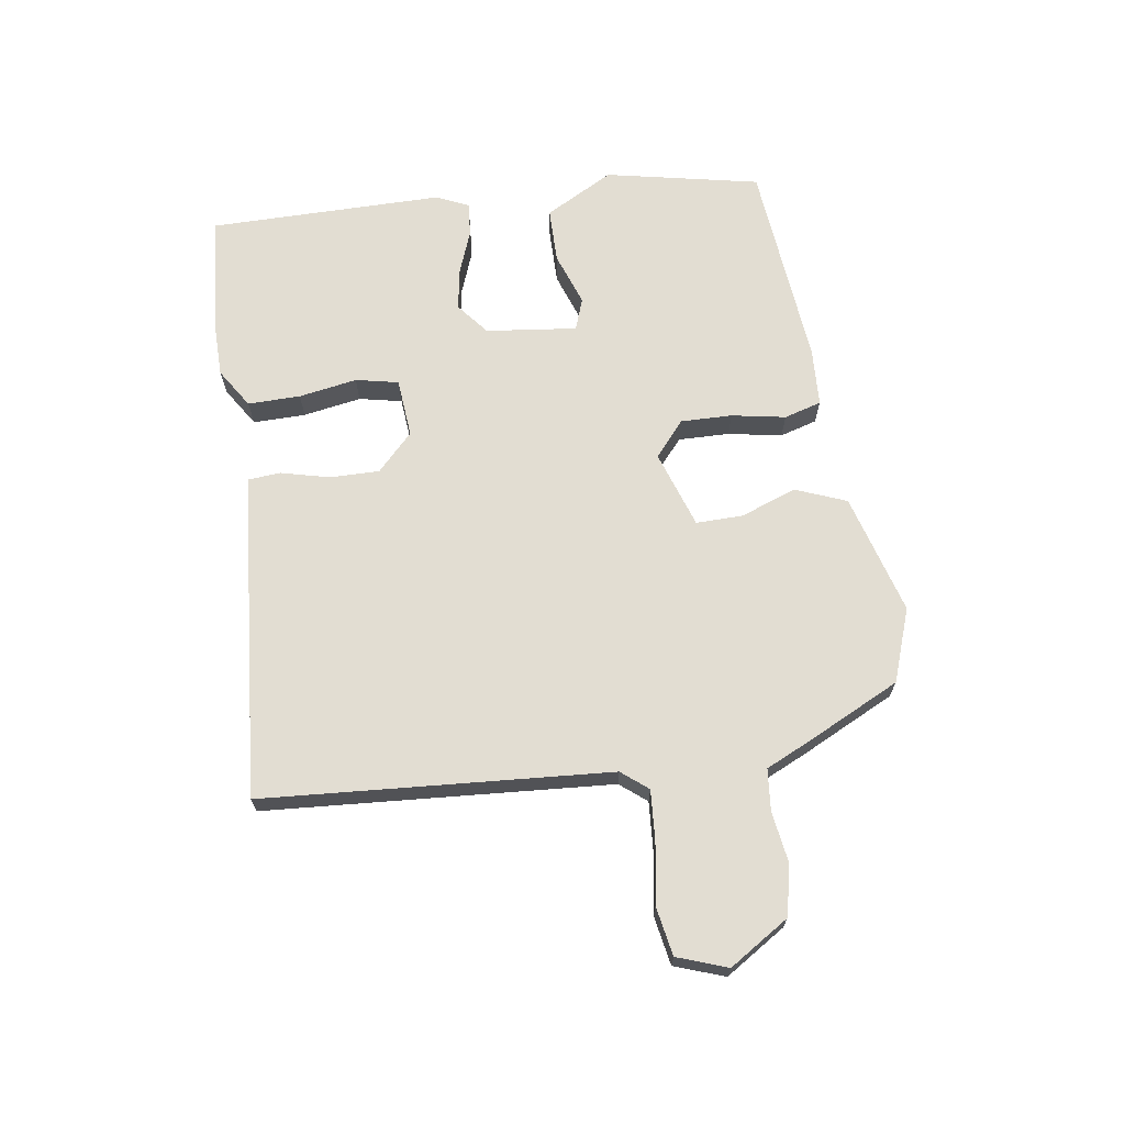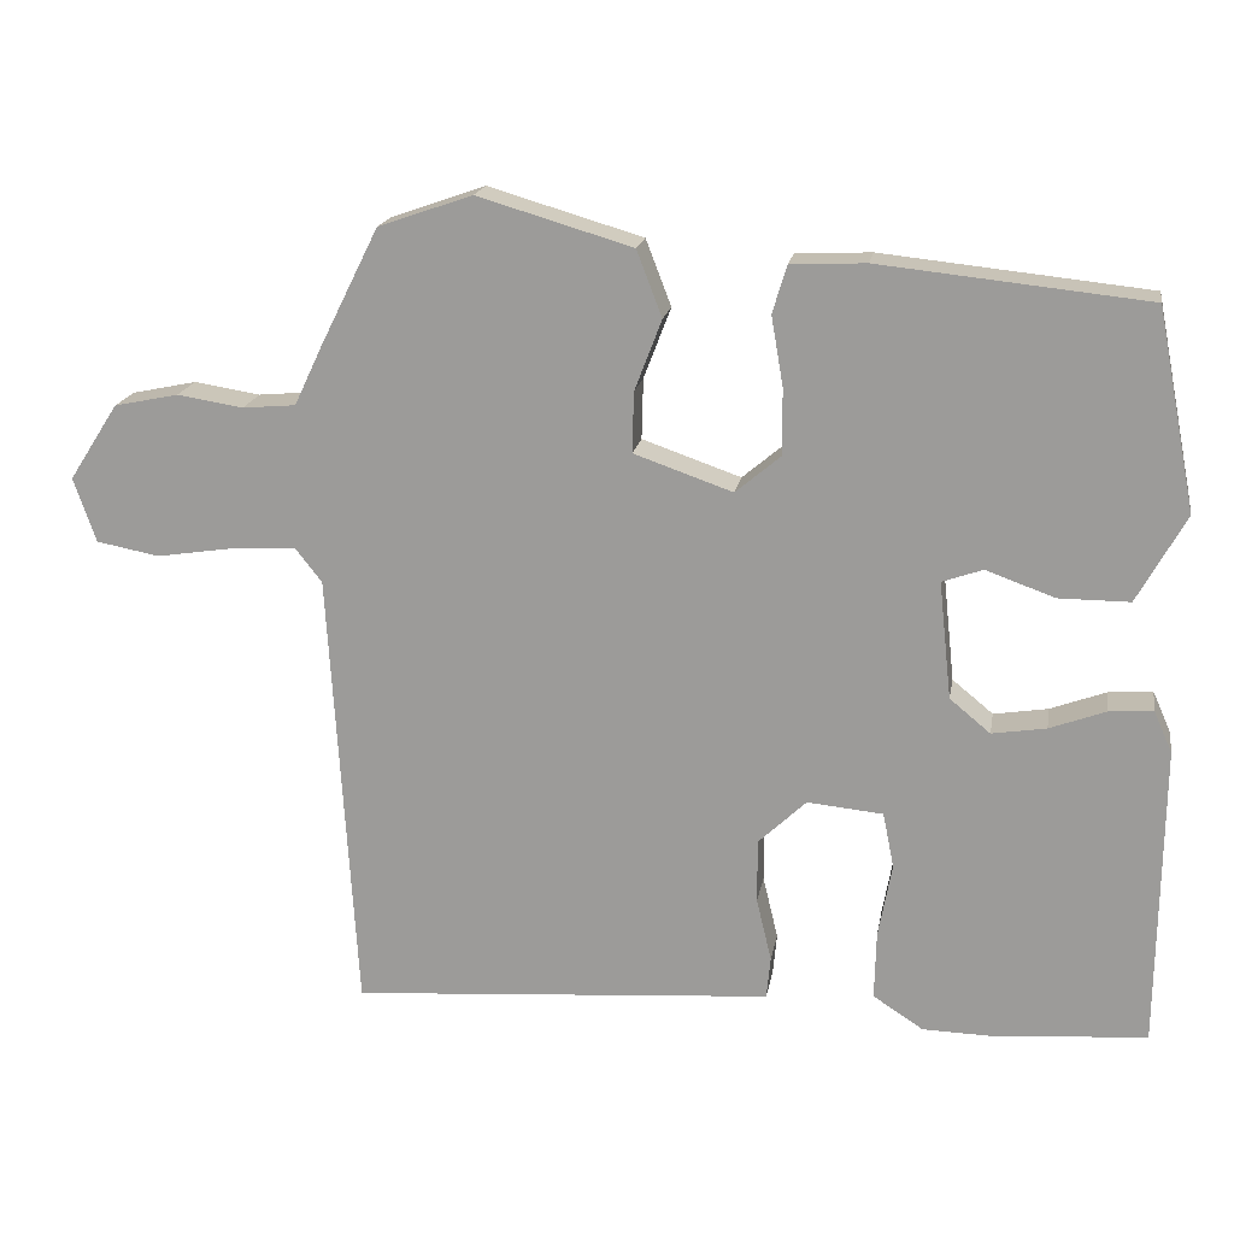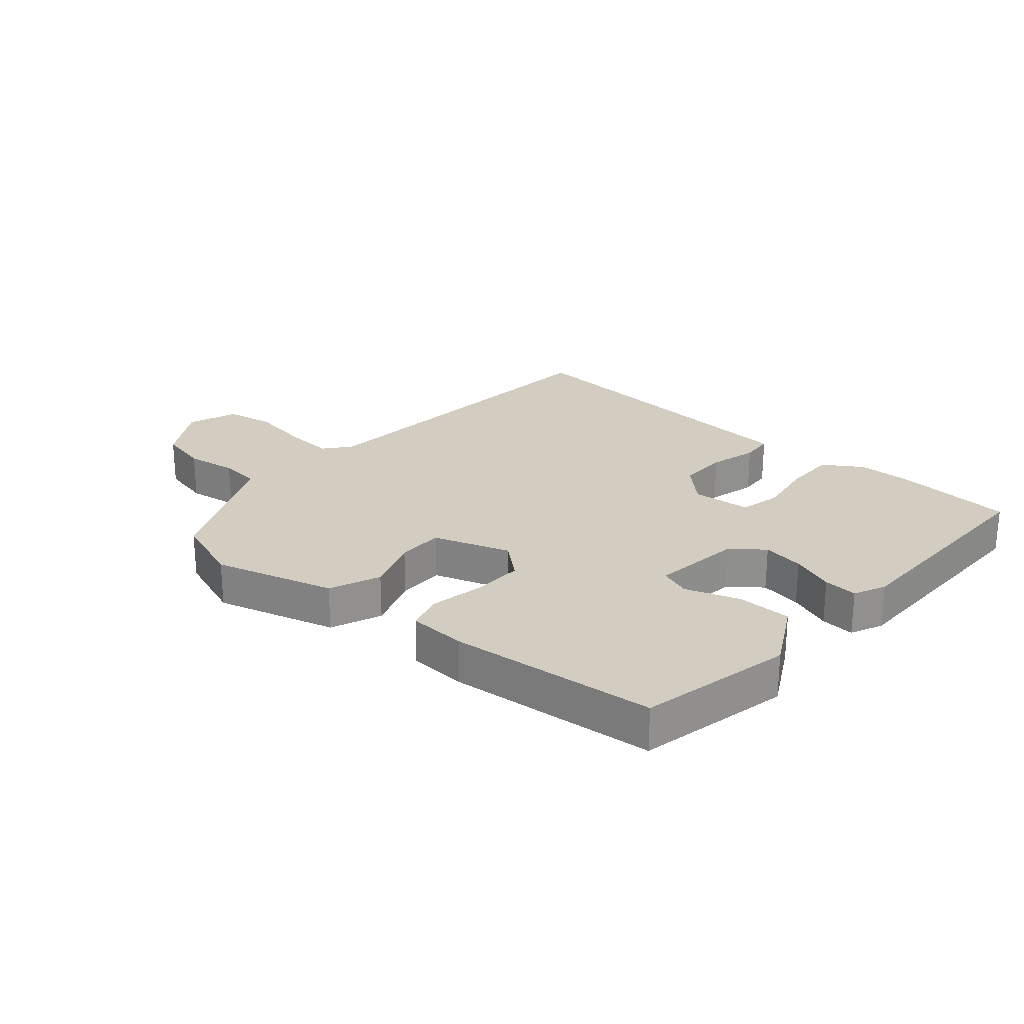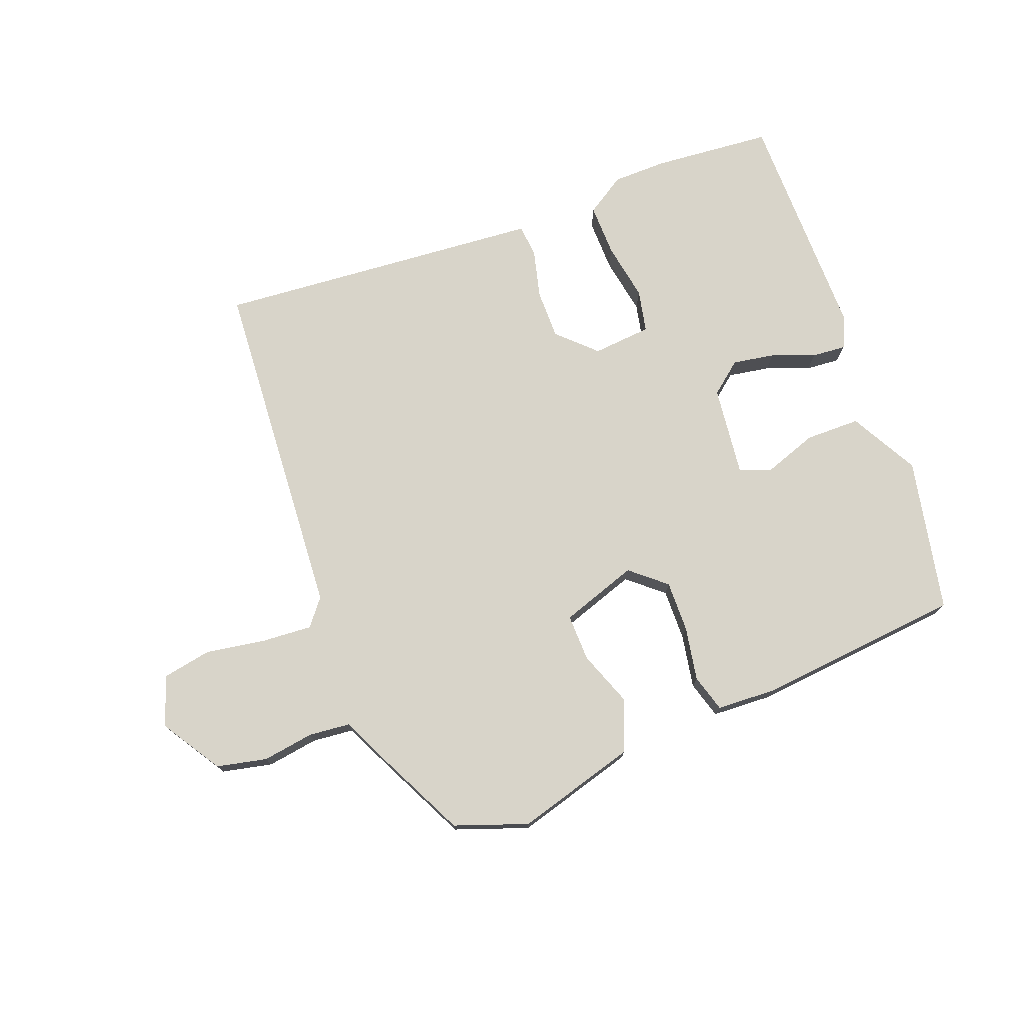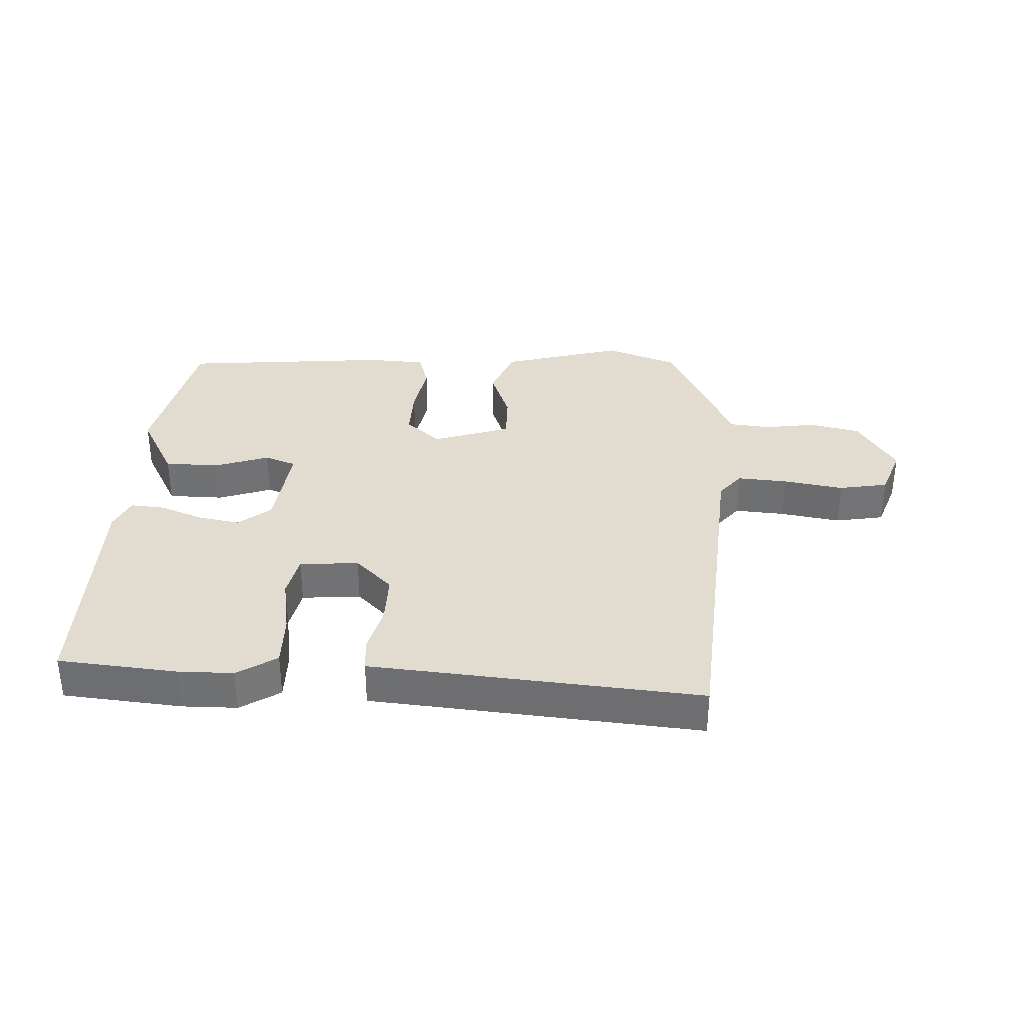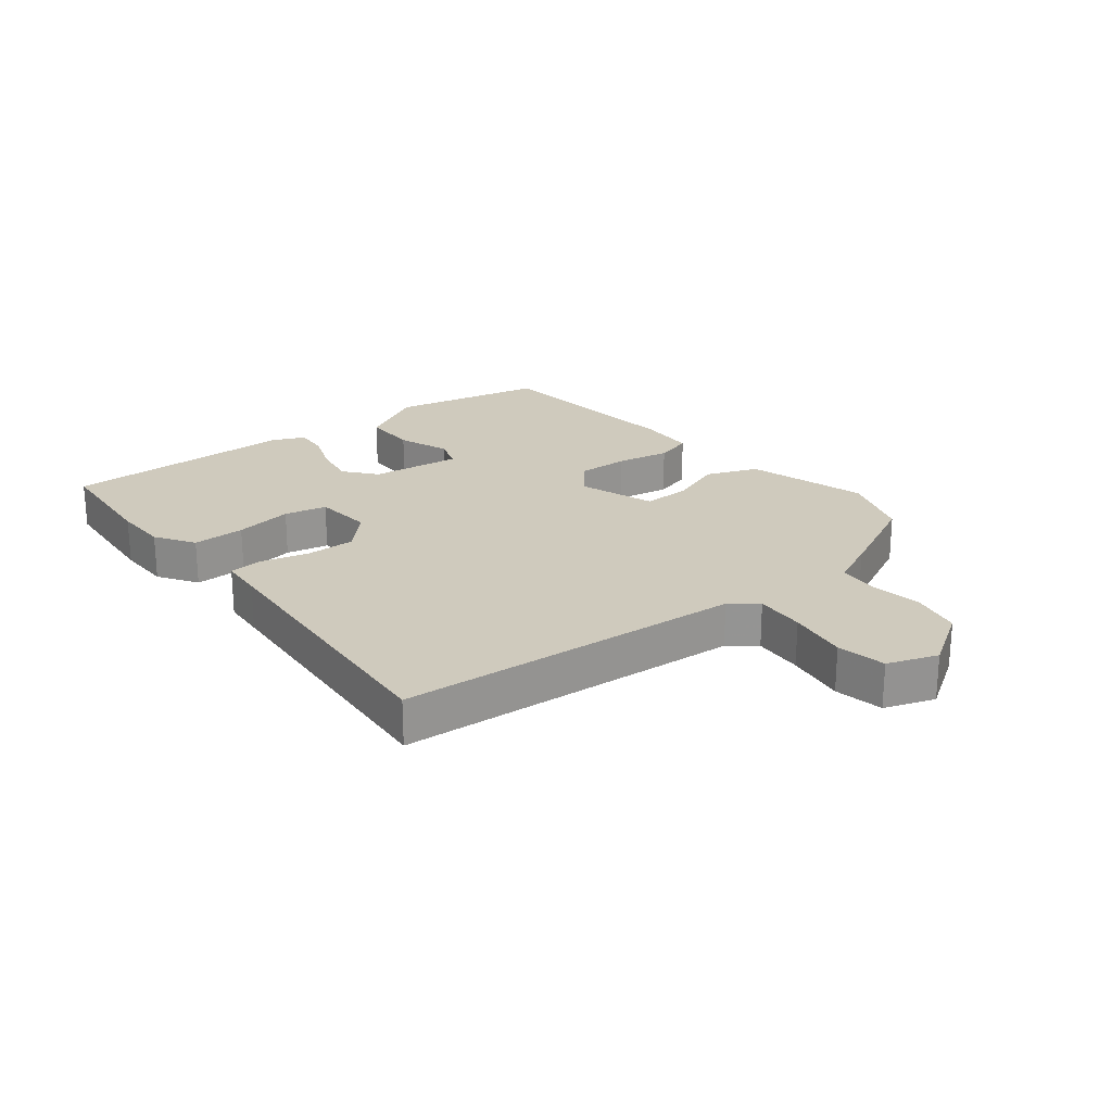
<metadata>
{"format":"obj","ext":"obj","renderer":"f3d","projection":"perspective","resolution":1024,"background":"white","views":[{"elev":68.2,"azim":-97.9,"up":"+Y"},{"elev":18.1,"azim":9.8,"up":"+Z"},{"elev":24.5,"azim":41.7,"up":"+Y"},{"elev":75.1,"azim":-20.4,"up":"+Y"},{"elev":34.5,"azim":-176.5,"up":"+Y"},{"elev":22.9,"azim":-128.0,"up":"+Y"}]}
</metadata>
<code>
v 0.5 0.07 0.428
v 0.549 0.07 0.179
v 0.488 0.07 0.069
v 0.399 0.07 0.069
v 0.313 0.07 0.1
v 0.262 0.07 0.082
v 0.278 0.07 -0.065
v 0.329 0.07 -0.107
v 0.397 0.07 -0.096
v 0.467 0.07 -0.07
v 0.522 0.07 -0.066
v 0.545 0.07 -0.118
v 0.541 0.07 -0.497
v 0.349 0.07 -0.512
v 0.261 0.07 -0.51
v 0.198 0.07 -0.469
v 0.2 0.07 -0.384
v 0.217 0.07 -0.29
v 0.203 0.07 -0.221
v 0.108 0.07 -0.212
v 0.048 0.07 -0.269
v 0.048 0.07 -0.349
v 0.067 0.07 -0.428
v 0.062 0.07 -0.481
v -0.008 0.07 -0.486
v -0.469 0.07 -0.52
v -0.503 0.07 0.041
v -0.537 0.07 0.084
v -0.618 0.07 0.079
v -0.715 0.07 0.064
v -0.794 0.07 0.079
v -0.822 0.07 0.16
v -0.76 0.07 0.256
v -0.679 0.07 0.273
v -0.596 0.07 0.26
v -0.529 0.07 0.266
v -0.494 0.07 0.34
v -0.42 0.07 0.488
v -0.302 0.07 0.529
v -0.108 0.07 0.472
v -0.076 0.07 0.389
v -0.11 0.07 0.3
v -0.112 0.07 0.224
v 0.012 0.07 0.181
v 0.069 0.07 0.229
v 0.068 0.07 0.312
v 0.053 0.07 0.399
v 0.071 0.07 0.459
v 0.165 0.07 0.463
v 0.5 0 0.428
v 0.549 0 0.179
v 0.488 0 0.069
v 0.399 0 0.069
v 0.313 0 0.1
v 0.262 0 0.082
v 0.278 0 -0.065
v 0.329 0 -0.107
v 0.397 0 -0.096
v 0.467 0 -0.07
v 0.522 0 -0.066
v 0.545 0 -0.118
v 0.541 0 -0.497
v 0.349 0 -0.512
v 0.261 0 -0.51
v 0.198 0 -0.469
v 0.2 0 -0.384
v 0.217 0 -0.29
v 0.203 0 -0.221
v 0.108 0 -0.212
v 0.048 0 -0.269
v 0.048 0 -0.349
v 0.067 0 -0.428
v 0.062 0 -0.481
v -0.008 0 -0.486
v -0.469 0 -0.52
v -0.503 0 0.041
v -0.537 0 0.084
v -0.618 0 0.079
v -0.715 0 0.064
v -0.794 0 0.079
v -0.822 0 0.16
v -0.76 0 0.256
v -0.679 0 0.273
v -0.596 0 0.26
v -0.529 0 0.266
v -0.494 0 0.34
v -0.42 0 0.488
v -0.302 0 0.529
v -0.108 0 0.472
v -0.076 0 0.389
v -0.11 0 0.3
v -0.112 0 0.224
v 0.012 0 0.181
v 0.069 0 0.229
v 0.068 0 0.312
v 0.053 0 0.399
v 0.071 0 0.459
v 0.165 0 0.463
f 46 47 48 49
f 45 46 49 1
f 44 45 1 2
f 39 40 41 42
f 39 42 43
f 36 37 38 39
f 36 39 43
f 35 36 43 44
f 33 34 35
f 32 33 35 44
f 29 30 31 32
f 28 29 32 44
f 25 26 27
f 22 23 24 25
f 21 22 25 27
f 20 21 27 28
f 15 16 17 18
f 13 14 15 18
f 13 18 19
f 12 13 19
f 9 10 11 12
f 8 9 12 19
f 7 8 19 20
f 2 3 4 5
f 28 44 2 5
f 6 7 20 28
f 5 6 28
f 98 97 96 95
f 50 98 95 94
f 51 50 94 93
f 91 90 89 88
f 92 91 88
f 88 87 86 85
f 92 88 85
f 93 92 85 84
f 84 83 82
f 93 84 82 81
f 81 80 79 78
f 93 81 78 77
f 76 75 74
f 74 73 72 71
f 76 74 71 70
f 77 76 70 69
f 67 66 65 64
f 67 64 63 62
f 68 67 62
f 68 62 61
f 61 60 59 58
f 68 61 58 57
f 69 68 57 56
f 54 53 52 51
f 54 51 93 77
f 77 69 56 55
f 77 55 54
f 1 50 51 2
f 2 51 52 3
f 3 52 53 4
f 4 53 54 5
f 5 54 55 6
f 6 55 56 7
f 7 56 57 8
f 8 57 58 9
f 9 58 59 10
f 10 59 60 11
f 11 60 61 12
f 12 61 62 13
f 13 62 63 14
f 14 63 64 15
f 15 64 65 16
f 16 65 66 17
f 17 66 67 18
f 18 67 68 19
f 19 68 69 20
f 20 69 70 21
f 21 70 71 22
f 22 71 72 23
f 23 72 73 24
f 24 73 74 25
f 25 74 75 26
f 26 75 76 27
f 27 76 77 28
f 28 77 78 29
f 29 78 79 30
f 30 79 80 31
f 31 80 81 32
f 32 81 82 33
f 33 82 83 34
f 34 83 84 35
f 35 84 85 36
f 36 85 86 37
f 37 86 87 38
f 38 87 88 39
f 39 88 89 40
f 40 89 90 41
f 41 90 91 42
f 42 91 92 43
f 43 92 93 44
f 44 93 94 45
f 45 94 95 46
f 46 95 96 47
f 47 96 97 48
f 48 97 98 49
f 49 98 50 1

</code>
